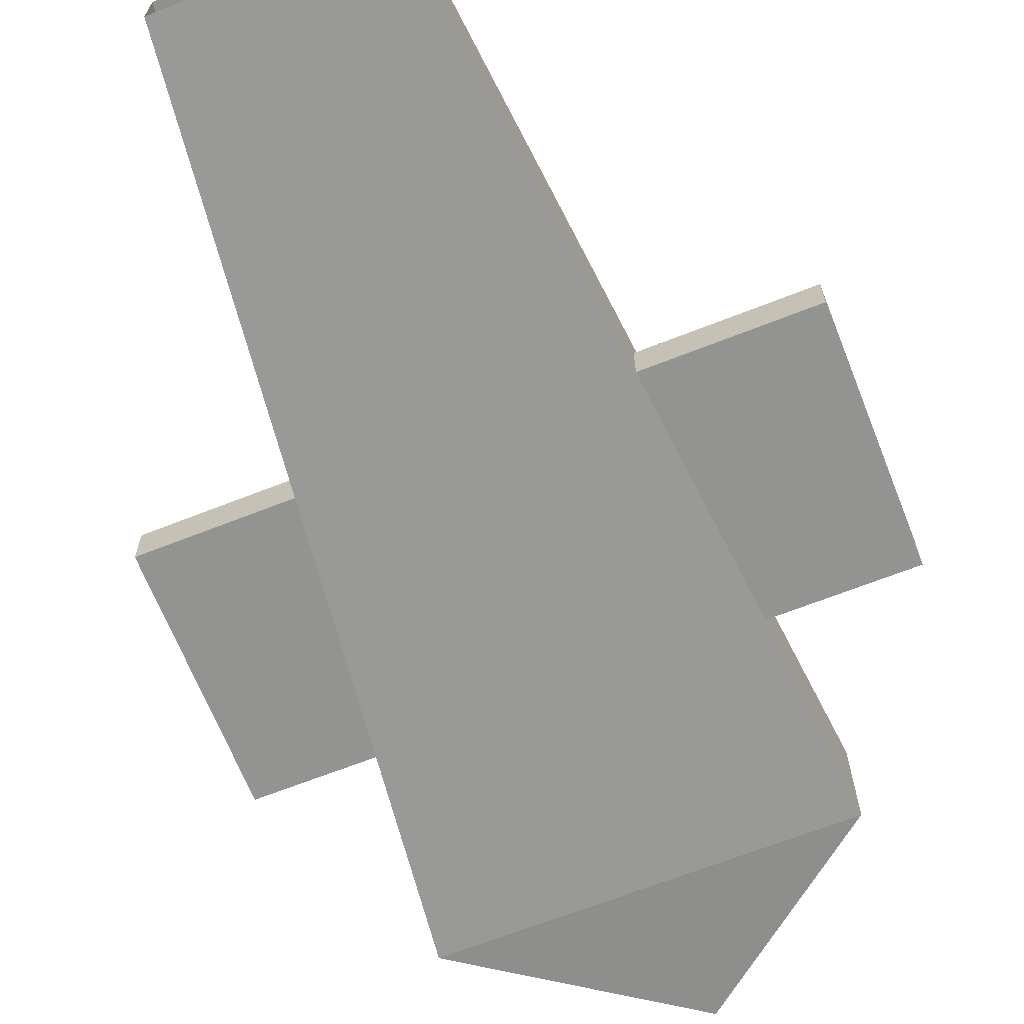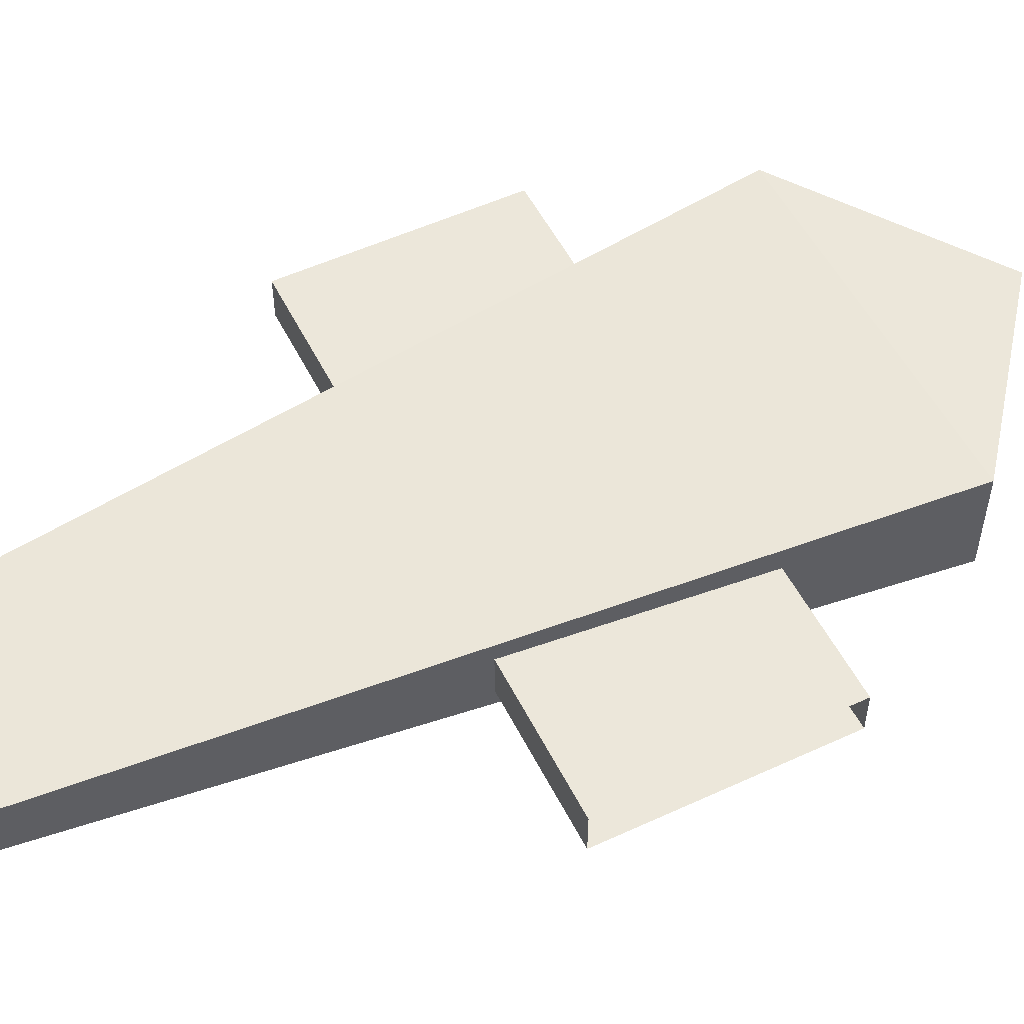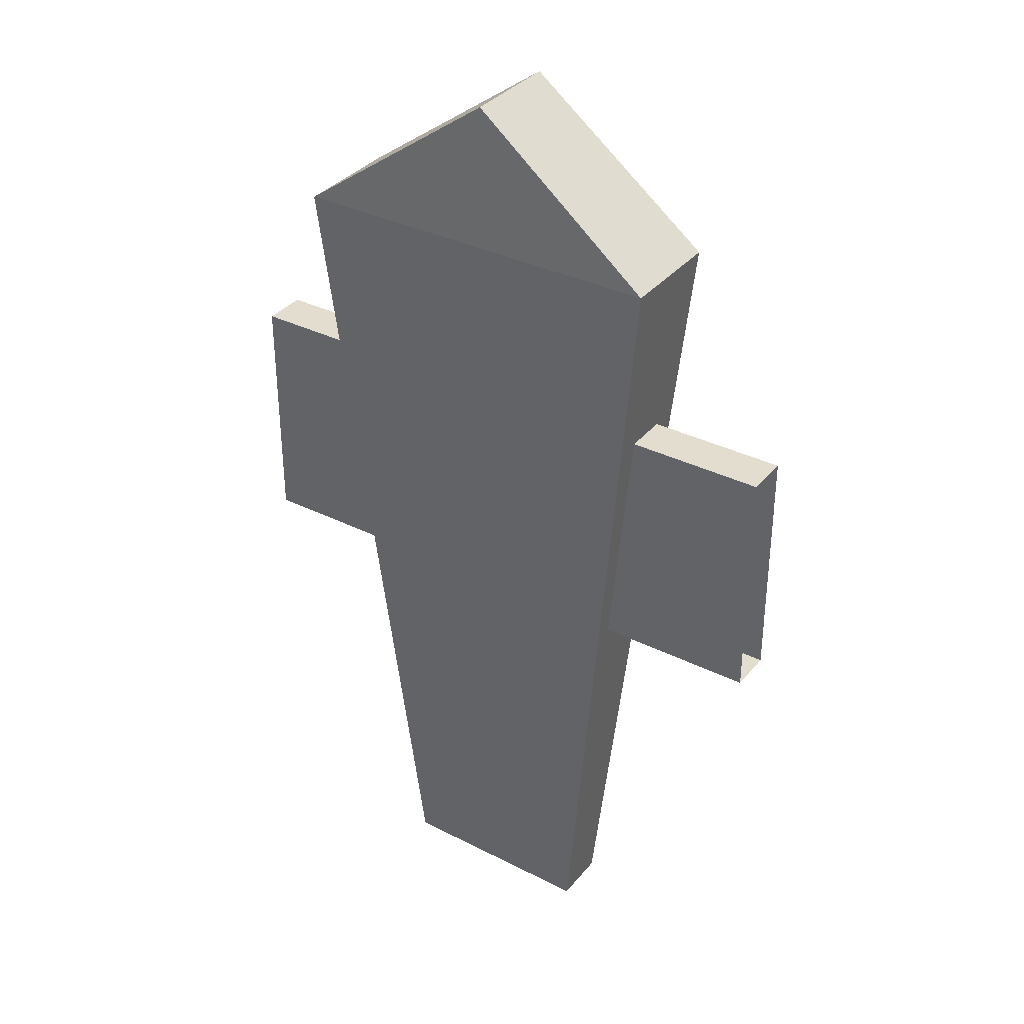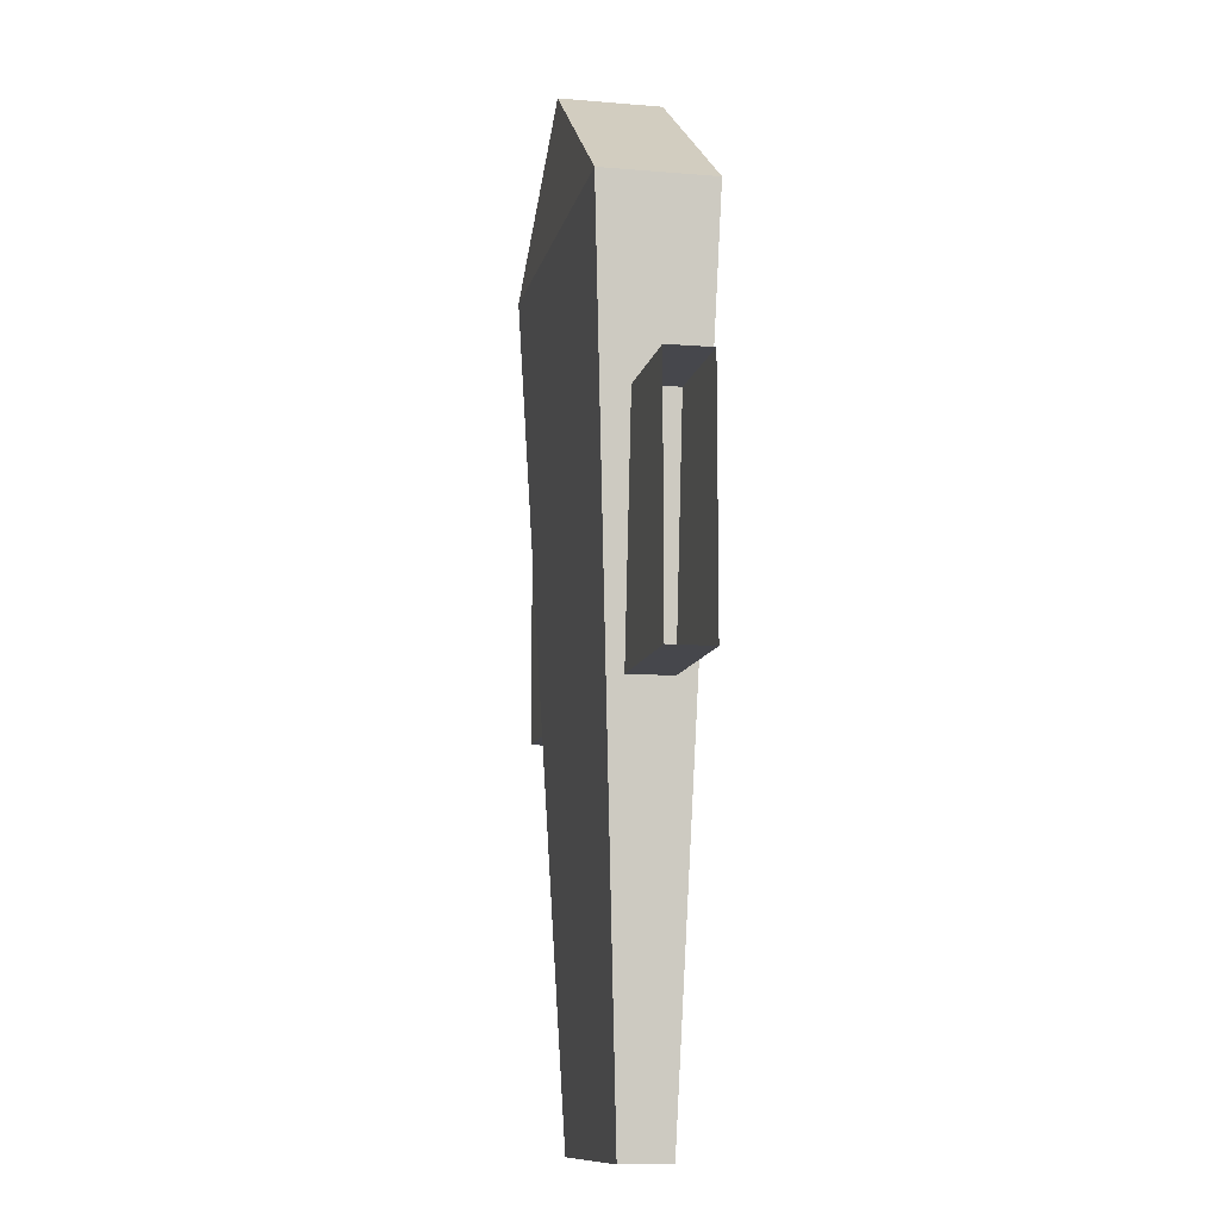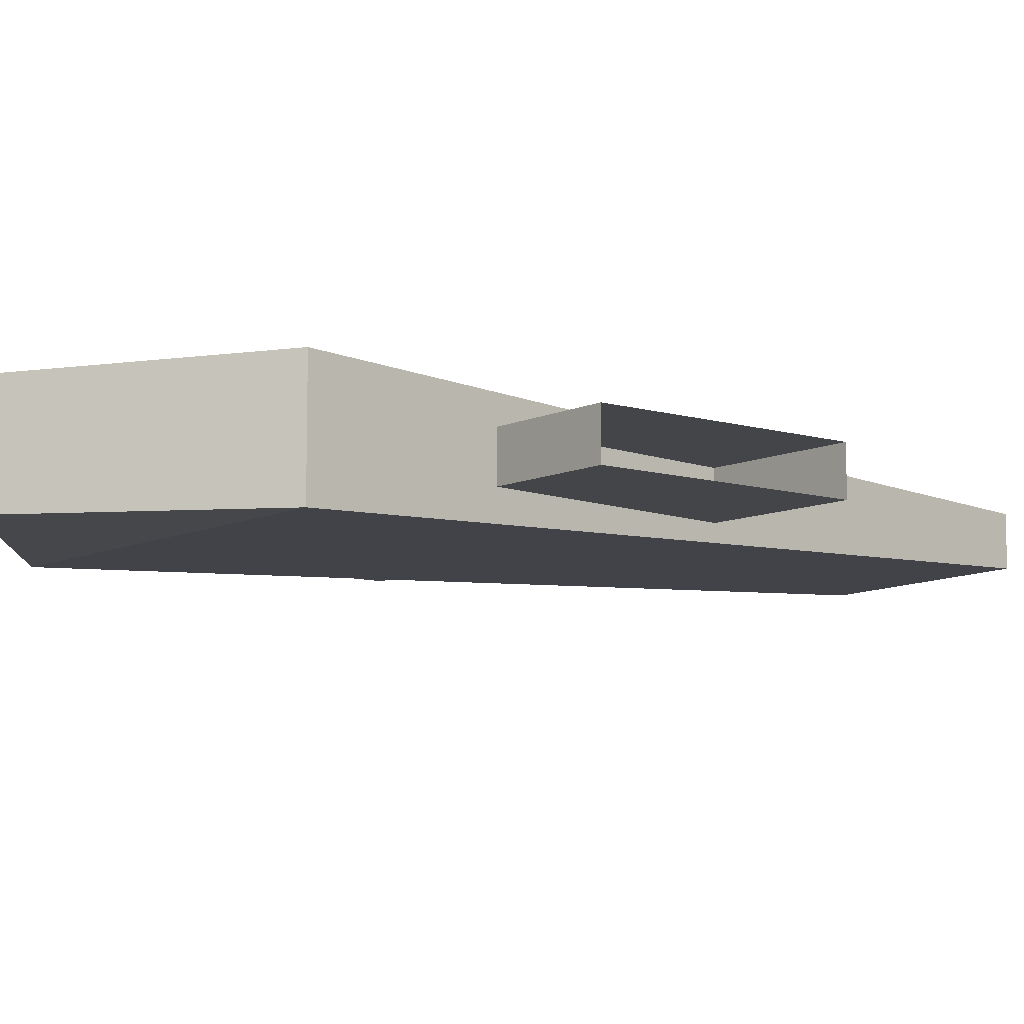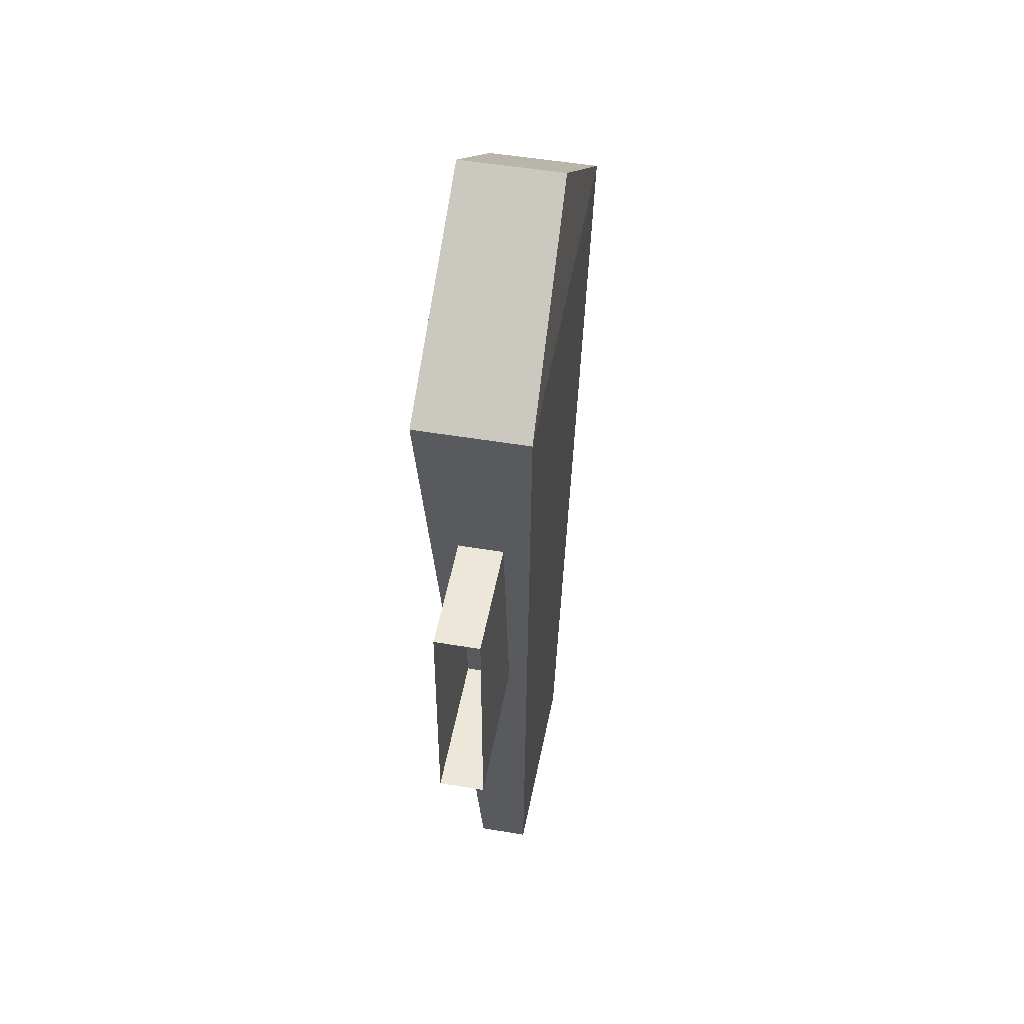
<metadata>
{"format":"obj","ext":"obj","renderer":"f3d","projection":"perspective","resolution":1024,"background":"white","views":[{"elev":-66.7,"azim":21.6,"up":"+Z"},{"elev":53.1,"azim":63.7,"up":"+Z"},{"elev":35.0,"azim":33.7,"up":"+Y"},{"elev":-10.9,"azim":-101.8,"up":"+Y"},{"elev":-9.0,"azim":-128.7,"up":"+Z"},{"elev":50.2,"azim":-79.6,"up":"+Y"}]}
</metadata>
<code>
o Fence1_linked_Plane
v 0.08002 0.6916 -0.04903
v 0.2482 0.8125 -0.04471
v 0.4001 0.6916 -0.04903
v 0.3348 -0.00245 -0.01932
v 0.1617 -0.00245 -0.01607
v 0.08002 0.6916 0.04438
v 0.2482 0.8125 0.03997
v 0.4001 0.6916 0.04255
v 0.3348 -0.00245 0.02723
v 0.1617 -0.00245 0.02551
v 0.5 0.5387 -0.0186
v 0.5 0.3347 -0.0186
v 0.5 0.5387 0.0186
v 0.5 0.3347 0.0186
v 0 0.5387 -0.0186
v 0 0.3347 -0.0186
v 0 0.5387 0.0186
v 0 0.3347 0.0186
f 2 3 1
f 3 4 5 1
f 7 6 8
f 8 6 10 9
f 3 8 9 4
f 1 6 7 2
f 5 10 6 1
f 2 7 8 3
f 13 17 18 14
f 16 12 14 18
f 11 15 17 13
f 11 12 16 15

</code>
